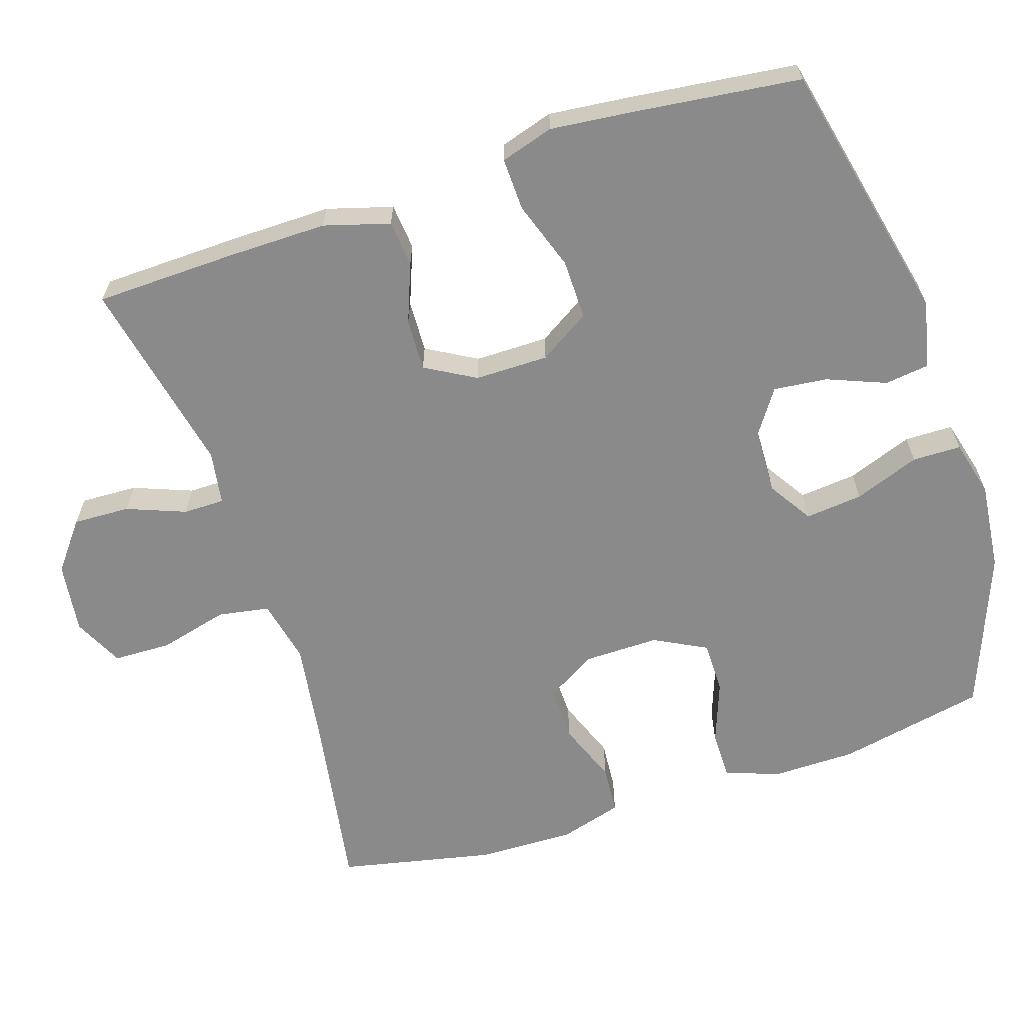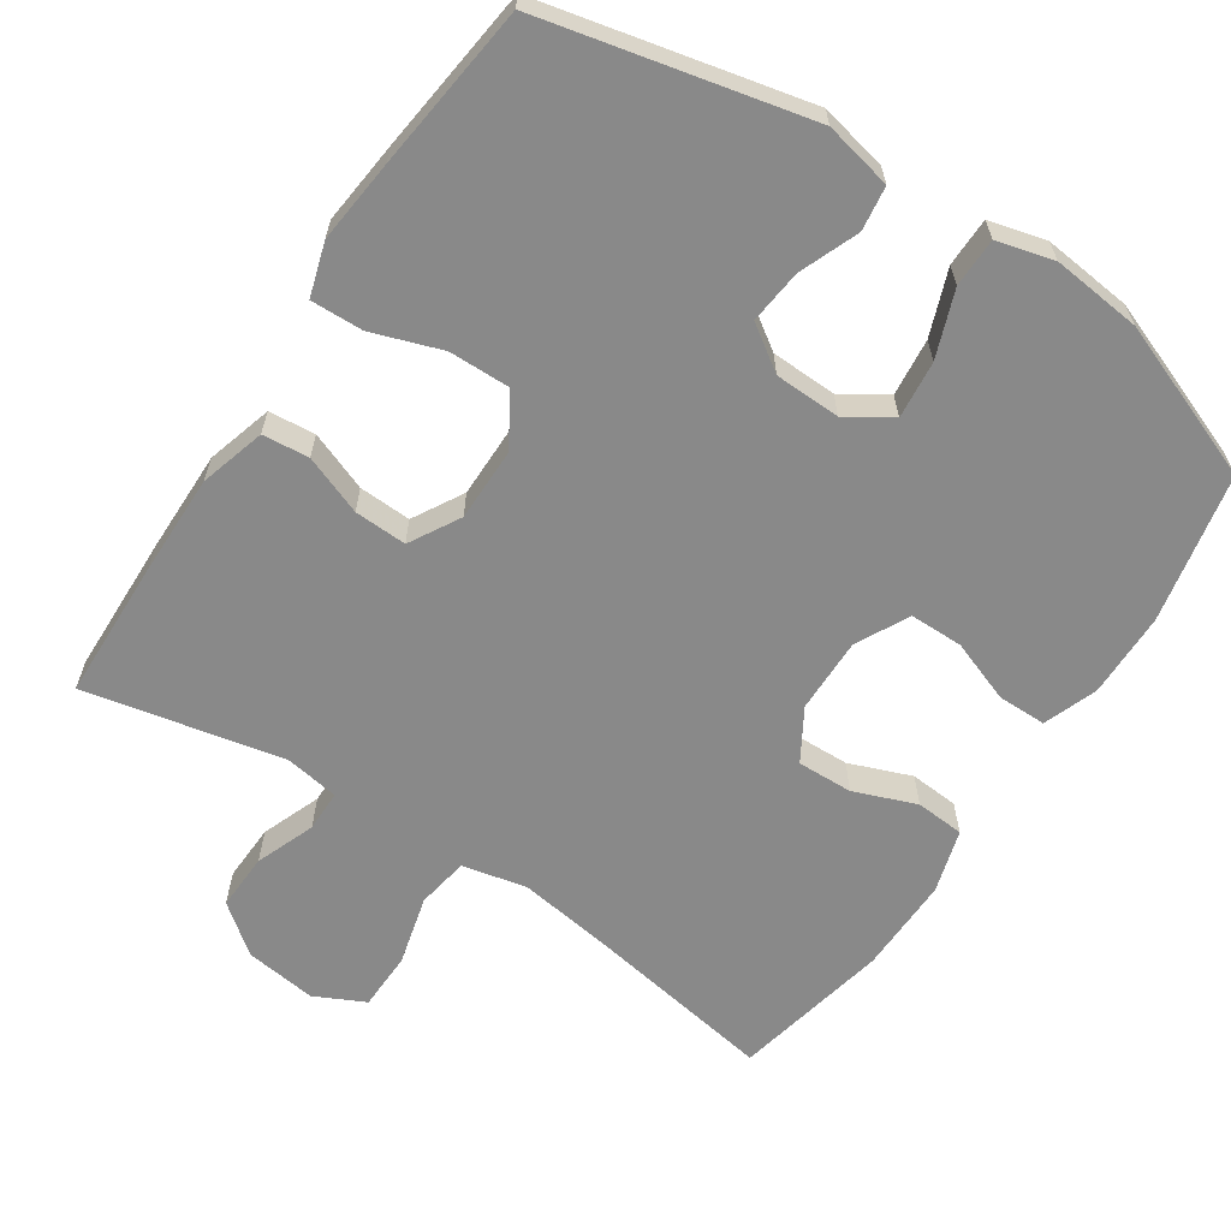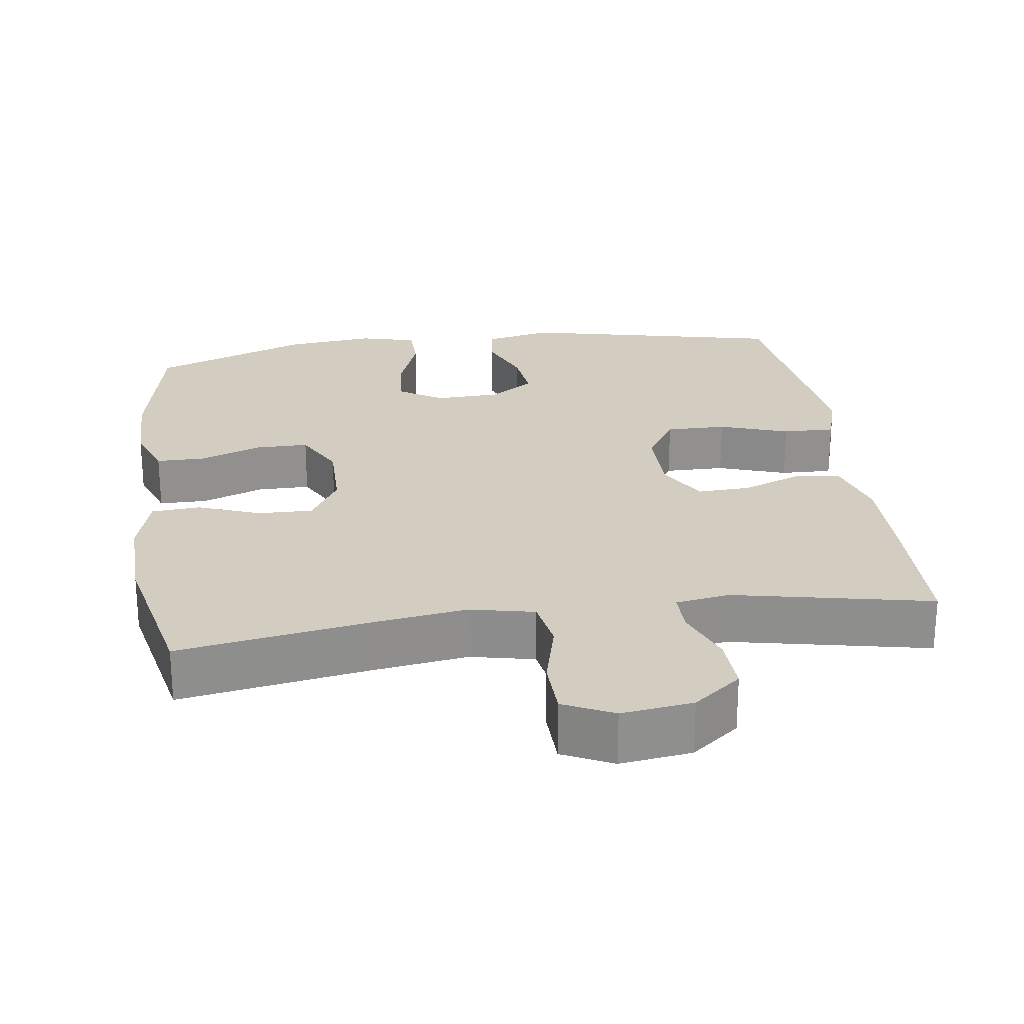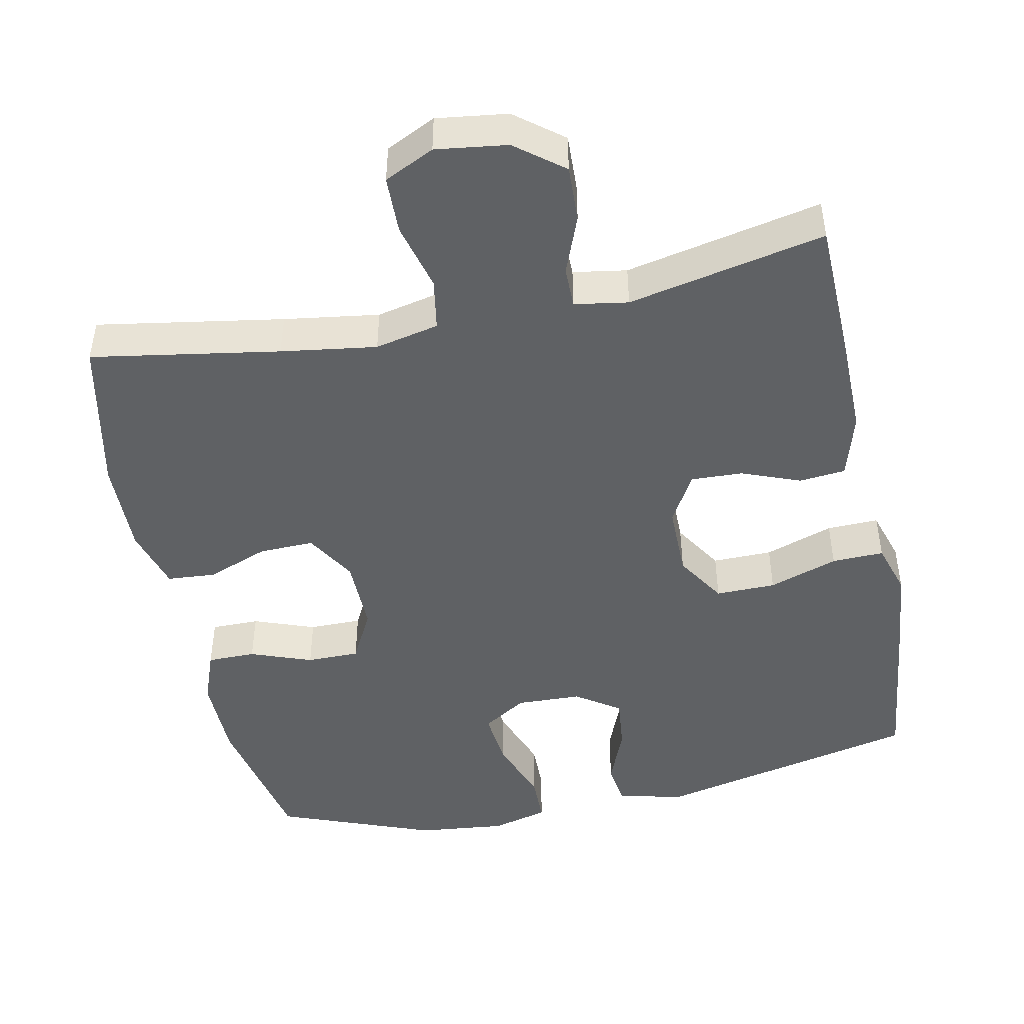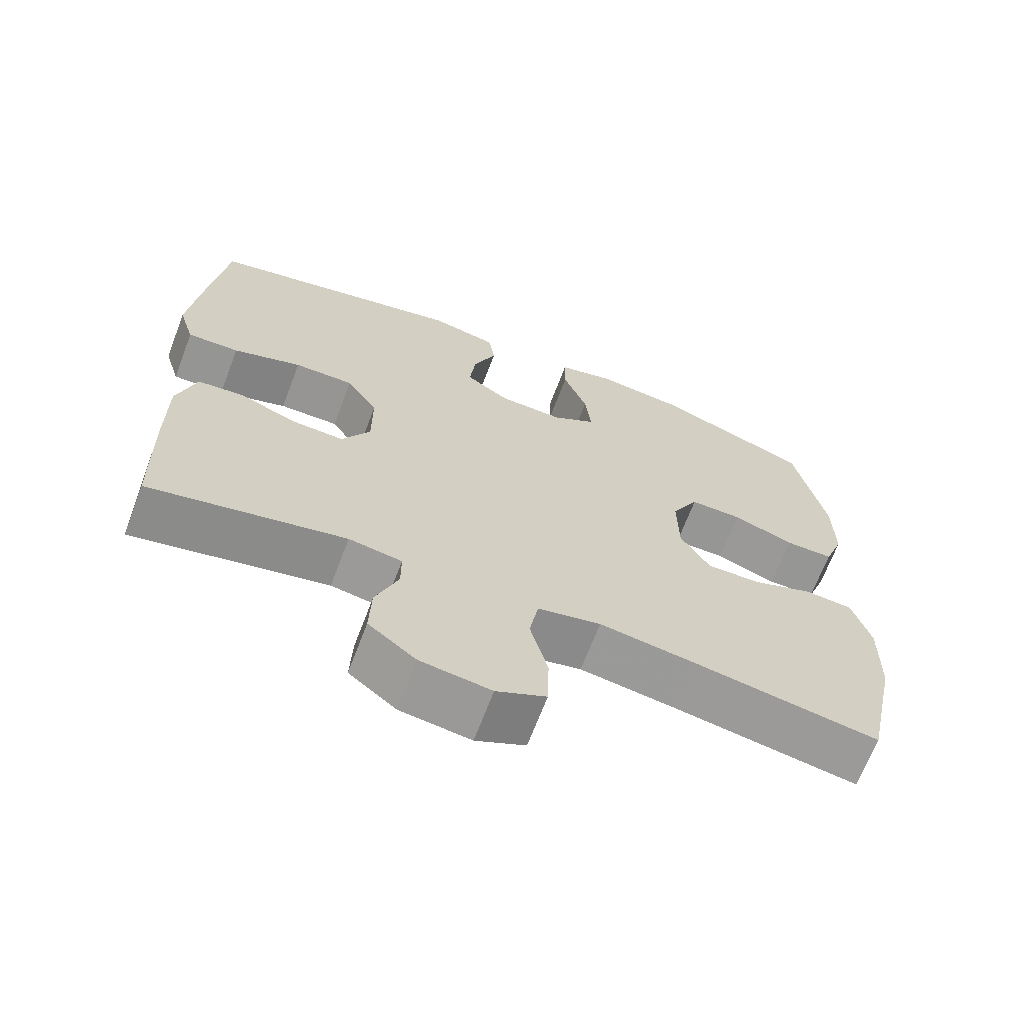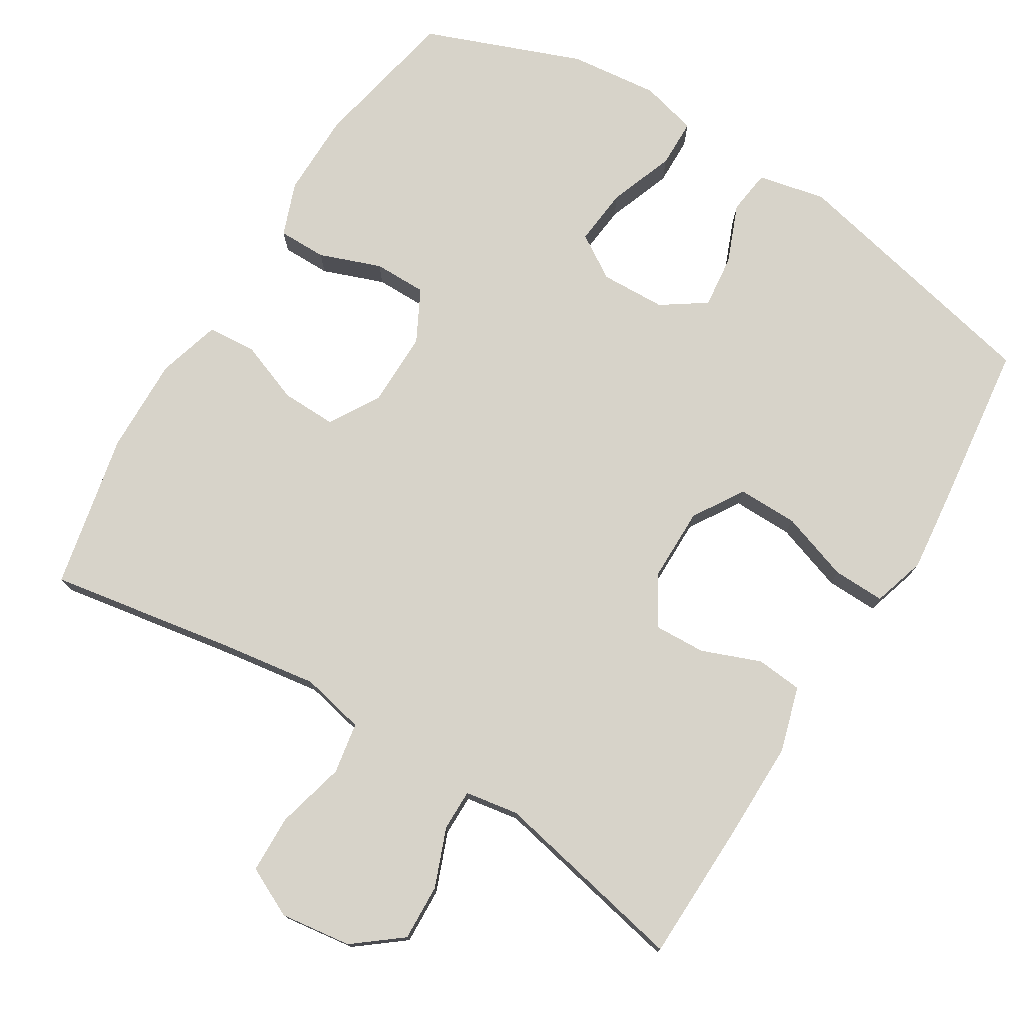
<metadata>
{"format":"obj","ext":"obj","renderer":"f3d","projection":"perspective","resolution":1024,"background":"white","views":[{"elev":-63.5,"azim":-71.9,"up":"+Y"},{"elev":-63.1,"azim":-33.4,"up":"+Y"},{"elev":24.7,"azim":172.0,"up":"+Y"},{"elev":-46.7,"azim":-168.3,"up":"+Y"},{"elev":-67.7,"azim":-20.8,"up":"+Z"},{"elev":76.1,"azim":-148.5,"up":"+Y"}]}
</metadata>
<code>
v 0.5 0.07 -0.5
v 0.244 0.07 -0.457
v 0.114 0.07 -0.438
v 0.027 0.07 -0.457
v 0.015 0.07 -0.527
v 0.039 0.07 -0.621
v 0.037 0.07 -0.7
v -0.031 0.07 -0.733
v -0.128 0.07 -0.72
v -0.193 0.07 -0.669
v -0.19 0.07 -0.592
v -0.159 0.07 -0.512
v -0.159 0.07 -0.456
v -0.232 0.07 -0.444
v -0.5 0.07 -0.5
v -0.505 0.07 -0.309
v -0.506 0.07 -0.173
v -0.48 0.07 -0.084
v -0.417 0.07 -0.078
v -0.337 0.07 -0.109
v -0.266 0.07 -0.112
v -0.227 0.07 -0.044
v -0.227 0.07 0.056
v -0.27 0.07 0.125
v -0.352 0.07 0.124
v -0.446 0.07 0.092
v -0.517 0.07 0.09
v -0.539 0.07 0.162
v -0.527 0.07 0.275
v -0.5 0.07 0.5
v -0.141 0.07 0.581
v -0.049 0.07 0.561
v -0.041 0.07 0.501
v -0.073 0.07 0.421
v -0.081 0.07 0.348
v -0.021 0.07 0.307
v 0.068 0.07 0.304
v 0.128 0.07 0.342
v 0.12 0.07 0.42
v 0.087 0.07 0.509
v 0.088 0.07 0.575
v 0.165 0.07 0.595
v 0.286 0.07 0.582
v 0.5 0.07 0.5
v 0.541 0.07 0.299
v 0.542 0.07 0.184
v 0.515 0.07 0.111
v 0.449 0.07 0.111
v 0.365 0.07 0.142
v 0.293 0.07 0.142
v 0.256 0.07 0.071
v 0.257 0.07 -0.031
v 0.298 0.07 -0.1
v 0.373 0.07 -0.098
v 0.457 0.07 -0.066
v 0.523 0.07 -0.071
v 0.548 0.07 -0.157
v 0.545 0.07 -0.288
v 0.5 0 -0.5
v 0.244 0 -0.457
v 0.114 0 -0.438
v 0.027 0 -0.457
v 0.015 0 -0.527
v 0.039 0 -0.621
v 0.037 0 -0.7
v -0.031 0 -0.733
v -0.128 0 -0.72
v -0.193 0 -0.669
v -0.19 0 -0.592
v -0.159 0 -0.512
v -0.159 0 -0.456
v -0.232 0 -0.444
v -0.5 0 -0.5
v -0.505 0 -0.309
v -0.506 0 -0.173
v -0.48 0 -0.084
v -0.417 0 -0.078
v -0.337 0 -0.109
v -0.266 0 -0.112
v -0.227 0 -0.044
v -0.227 0 0.056
v -0.27 0 0.125
v -0.352 0 0.124
v -0.446 0 0.092
v -0.517 0 0.09
v -0.539 0 0.162
v -0.527 0 0.275
v -0.5 0 0.5
v -0.141 0 0.581
v -0.049 0 0.561
v -0.041 0 0.501
v -0.073 0 0.421
v -0.081 0 0.348
v -0.021 0 0.307
v 0.068 0 0.304
v 0.128 0 0.342
v 0.12 0 0.42
v 0.087 0 0.509
v 0.088 0 0.575
v 0.165 0 0.595
v 0.286 0 0.582
v 0.5 0 0.5
v 0.541 0 0.299
v 0.542 0 0.184
v 0.515 0 0.111
v 0.449 0 0.111
v 0.365 0 0.142
v 0.293 0 0.142
v 0.256 0 0.071
v 0.257 0 -0.031
v 0.298 0 -0.1
v 0.373 0 -0.098
v 0.457 0 -0.066
v 0.523 0 -0.071
v 0.548 0 -0.157
v 0.545 0 -0.288
f 58 1 2
f 57 58 2
f 56 57 2
f 55 56 2
f 54 55 2
f 53 54 2 3
f 52 53 3 4
f 51 52 4
f 47 48 49
f 46 47 49
f 45 46 49
f 44 45 49
f 43 44 49
f 42 43 49
f 41 42 49
f 40 41 49
f 39 40 49
f 38 39 49 50
f 37 38 50 51
f 32 33 34
f 31 32 34
f 30 31 34
f 29 30 34
f 28 29 34
f 27 28 34
f 26 27 34
f 25 26 34
f 24 25 34 35
f 23 24 35 36
f 18 19 20
f 17 18 20
f 16 17 20
f 15 16 20
f 14 15 20
f 13 14 20 21
f 10 11 12
f 9 10 12
f 8 9 12
f 7 8 12
f 6 7 12
f 5 6 12
f 4 5 12 13
f 51 4 13
f 37 51 13
f 36 37 13
f 23 36 13
f 22 23 13
f 13 21 22
f 60 59 116
f 60 116 115
f 60 115 114
f 60 114 113
f 60 113 112
f 61 60 112 111
f 62 61 111 110
f 62 110 109
f 107 106 105
f 107 105 104
f 107 104 103
f 107 103 102
f 107 102 101
f 107 101 100
f 107 100 99
f 107 99 98
f 107 98 97
f 108 107 97 96
f 109 108 96 95
f 92 91 90
f 92 90 89
f 92 89 88
f 92 88 87
f 92 87 86
f 92 86 85
f 92 85 84
f 92 84 83
f 93 92 83 82
f 94 93 82 81
f 78 77 76
f 78 76 75
f 78 75 74
f 78 74 73
f 78 73 72
f 79 78 72 71
f 70 69 68
f 70 68 67
f 70 67 66
f 70 66 65
f 70 65 64
f 70 64 63
f 71 70 63 62
f 71 62 109
f 71 109 95
f 71 95 94
f 71 94 81
f 71 81 80
f 80 79 71
f 1 59 60 2
f 2 60 61 3
f 3 61 62 4
f 4 62 63 5
f 5 63 64 6
f 6 64 65 7
f 7 65 66 8
f 8 66 67 9
f 9 67 68 10
f 10 68 69 11
f 11 69 70 12
f 12 70 71 13
f 13 71 72 14
f 14 72 73 15
f 15 73 74 16
f 16 74 75 17
f 17 75 76 18
f 18 76 77 19
f 19 77 78 20
f 20 78 79 21
f 21 79 80 22
f 22 80 81 23
f 23 81 82 24
f 24 82 83 25
f 25 83 84 26
f 26 84 85 27
f 27 85 86 28
f 28 86 87 29
f 29 87 88 30
f 30 88 89 31
f 31 89 90 32
f 32 90 91 33
f 33 91 92 34
f 34 92 93 35
f 35 93 94 36
f 36 94 95 37
f 37 95 96 38
f 38 96 97 39
f 39 97 98 40
f 40 98 99 41
f 41 99 100 42
f 42 100 101 43
f 43 101 102 44
f 44 102 103 45
f 45 103 104 46
f 46 104 105 47
f 47 105 106 48
f 48 106 107 49
f 49 107 108 50
f 50 108 109 51
f 51 109 110 52
f 52 110 111 53
f 53 111 112 54
f 54 112 113 55
f 55 113 114 56
f 56 114 115 57
f 57 115 116 58
f 58 116 59 1

</code>
